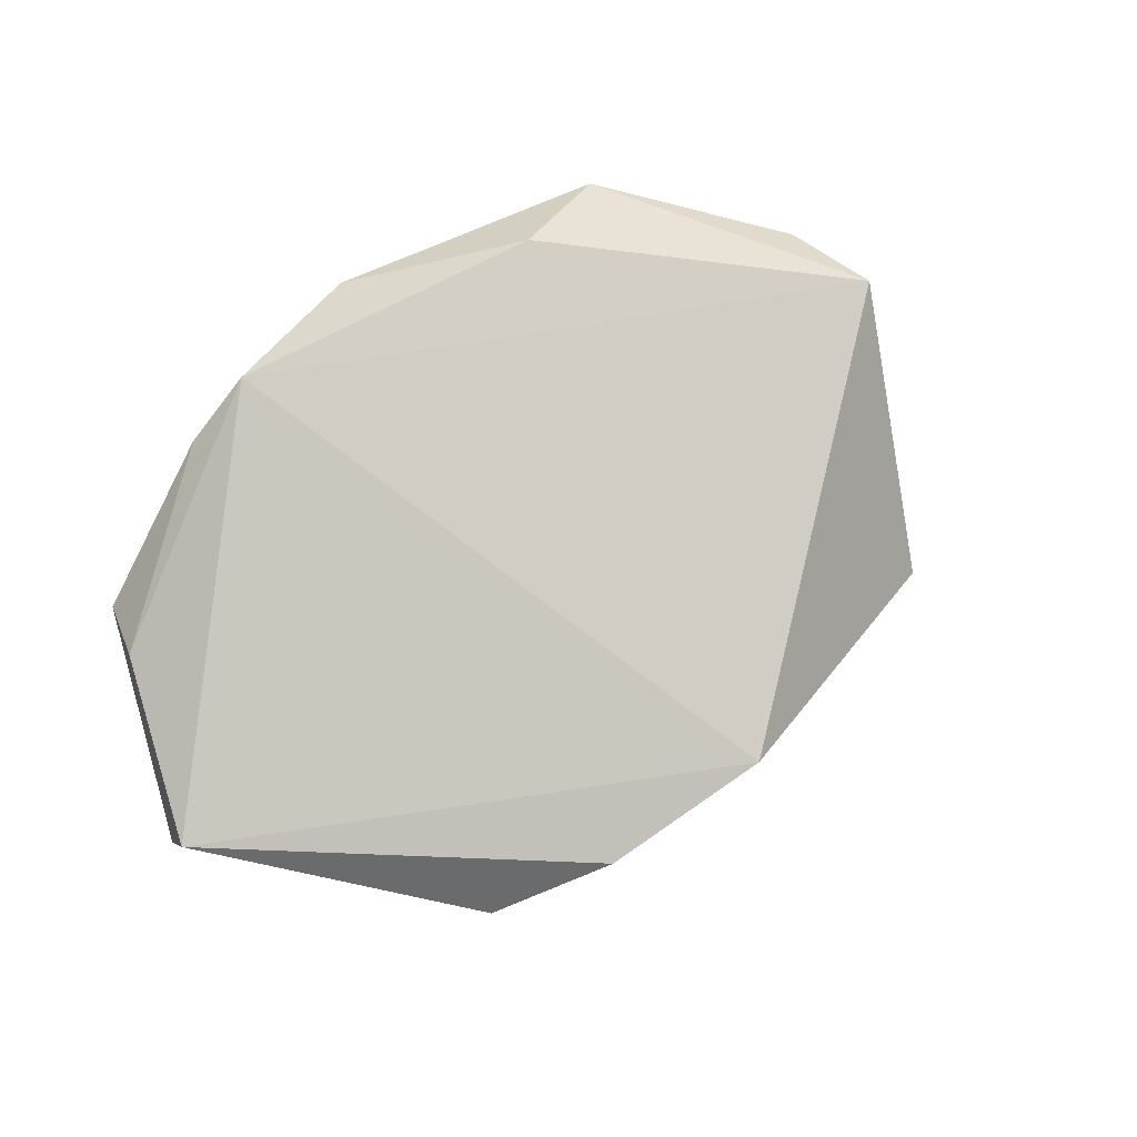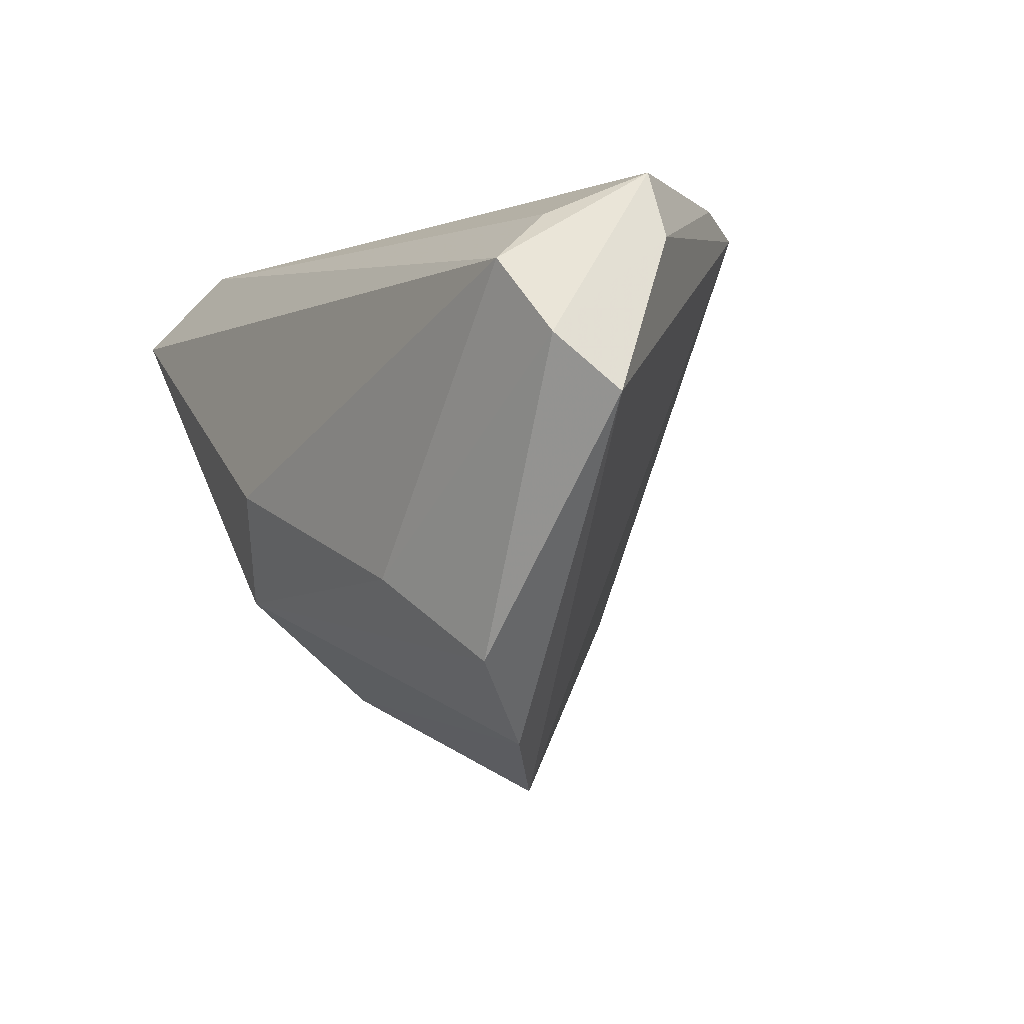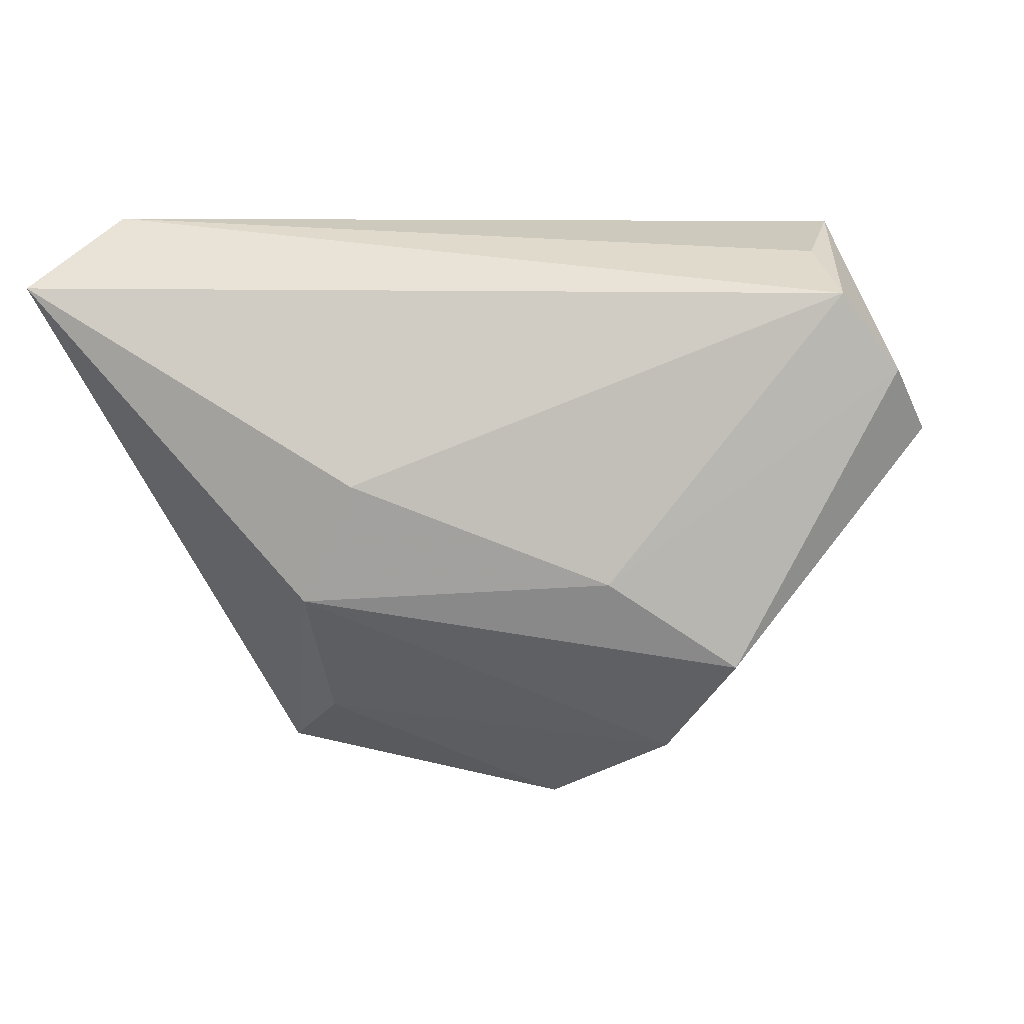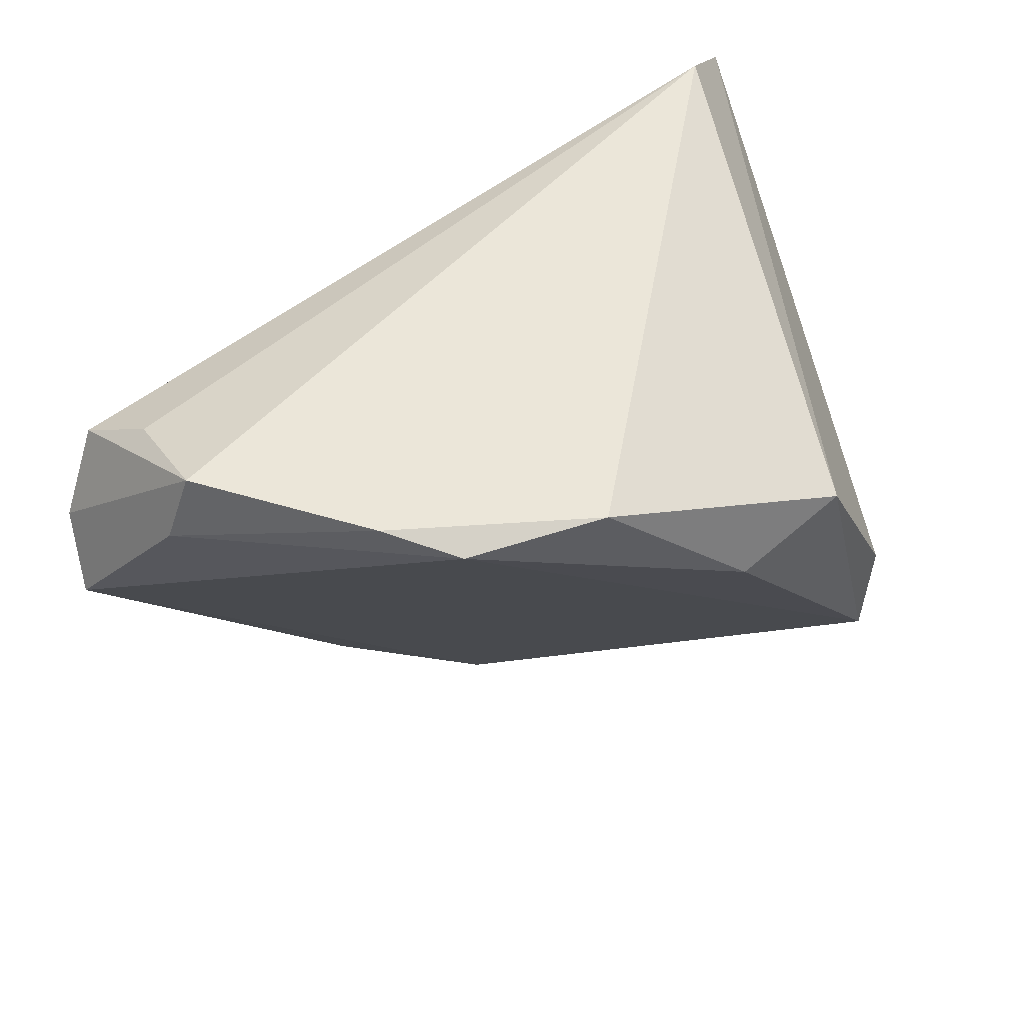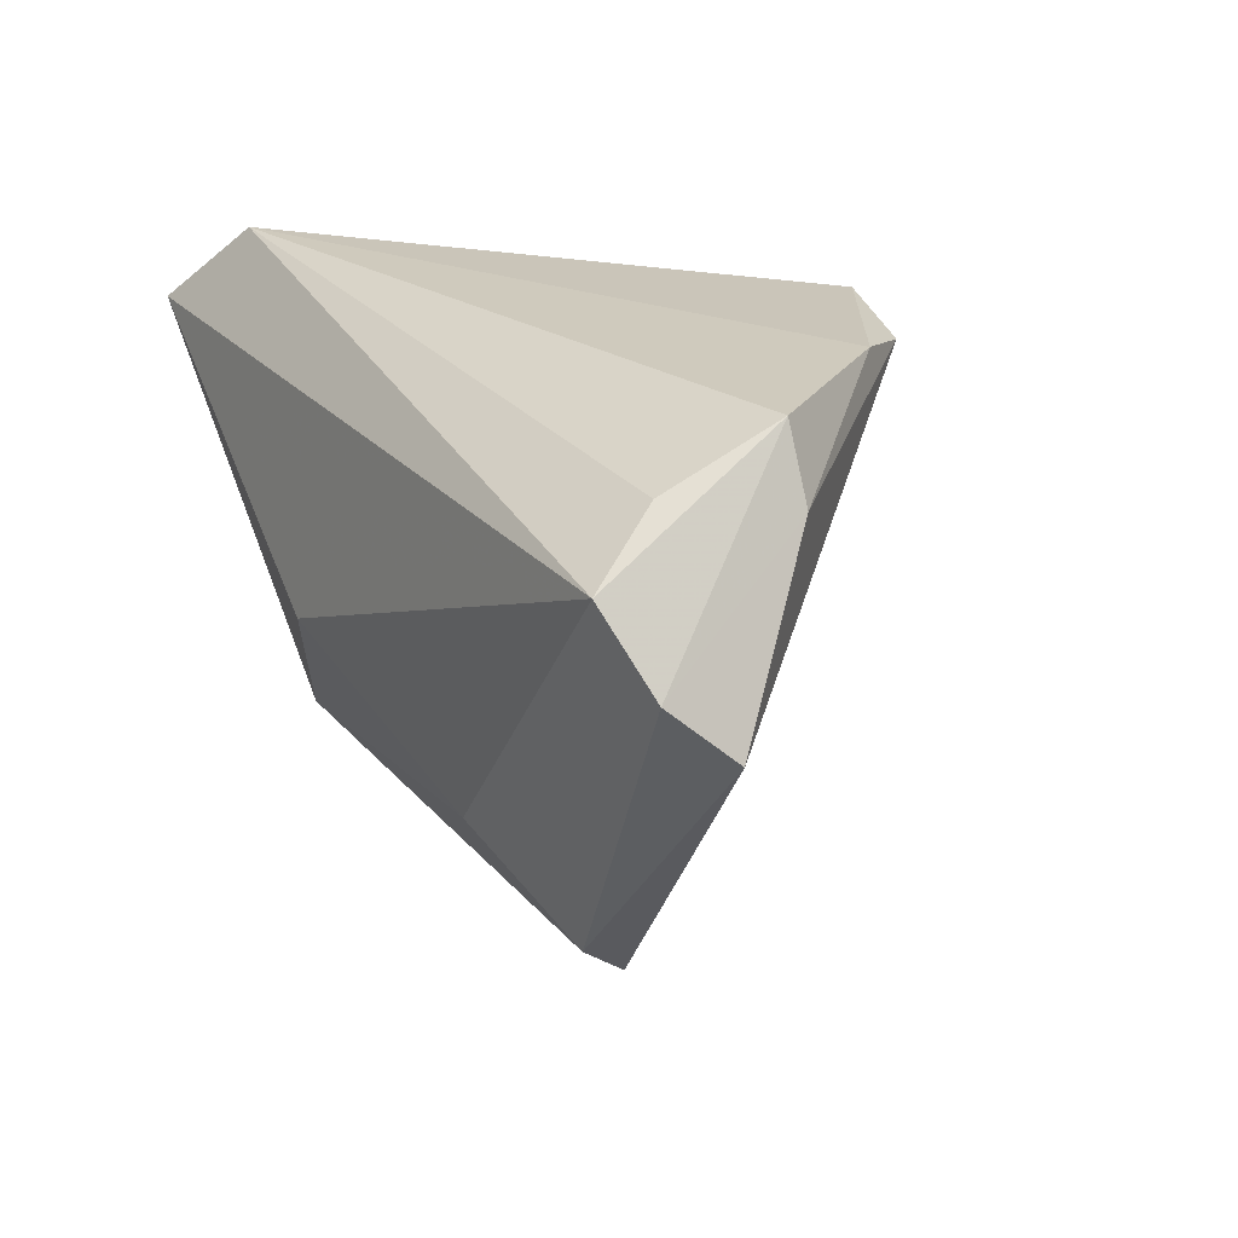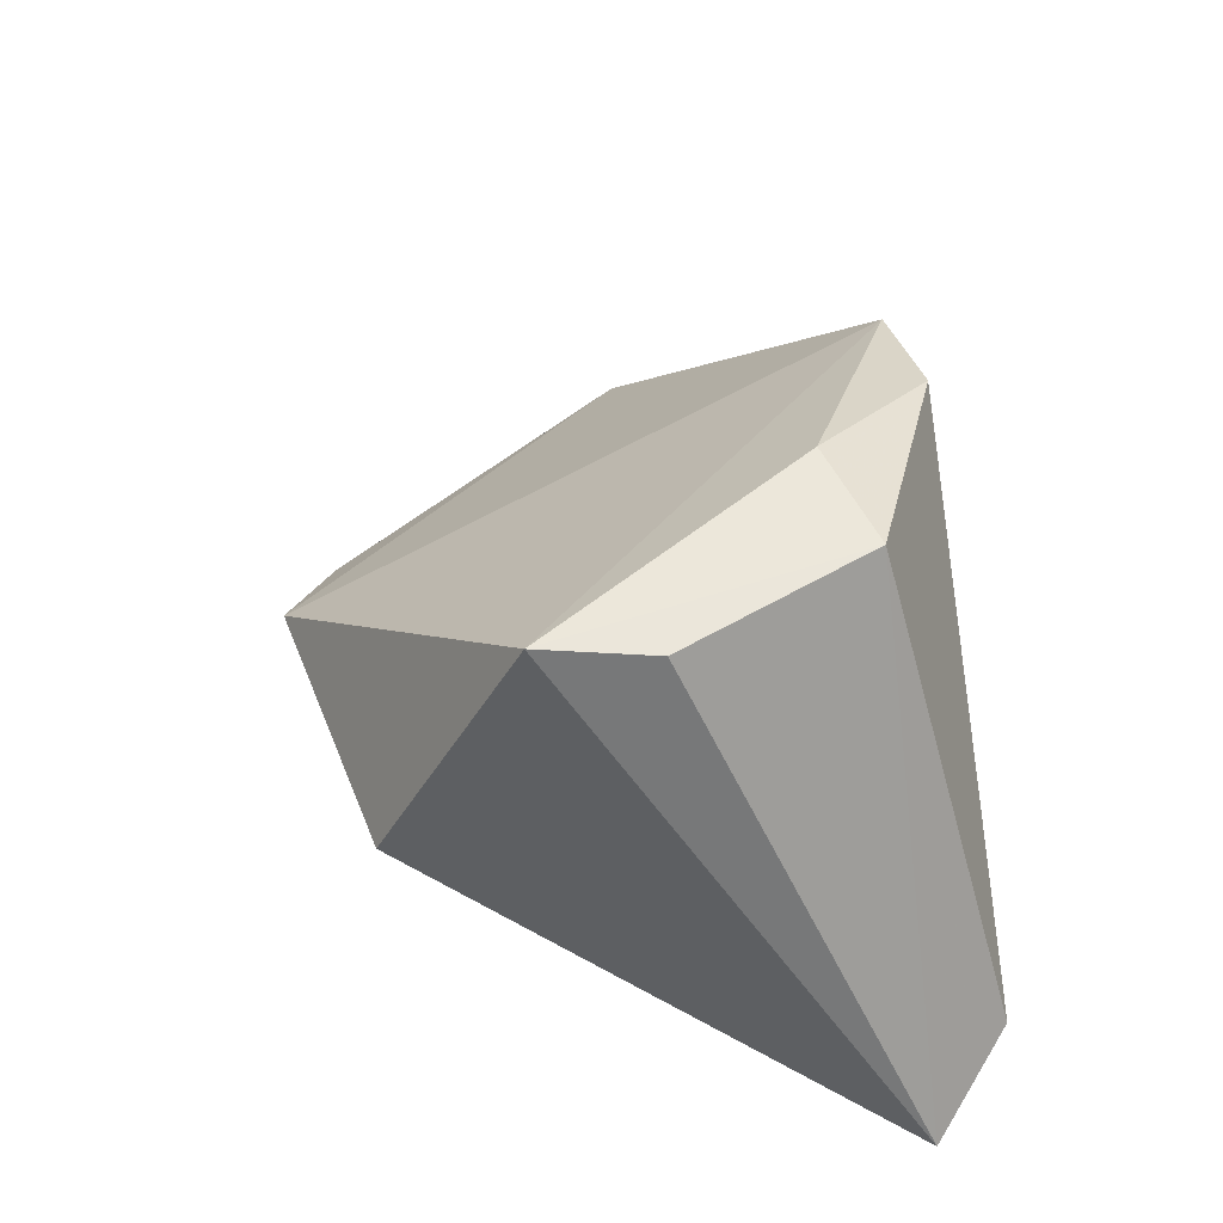
<metadata>
{"format":"obj","ext":"obj","renderer":"f3d","projection":"perspective","resolution":1024,"background":"white","views":[{"elev":45.4,"azim":-44.5,"up":"+Z"},{"elev":-4.3,"azim":-116.7,"up":"+Y"},{"elev":-2.8,"azim":-166.8,"up":"+Y"},{"elev":56.7,"azim":-32.7,"up":"+Y"},{"elev":23.0,"azim":-116.0,"up":"+Y"},{"elev":45.6,"azim":80.6,"up":"+Z"}]}
</metadata>
<code>
v 0.007588 -0.006668 -0.03049
v 0.03198 -0.02322 0.03909
v -0.03378 0.03049 0.01954
v -0.05336 0.02181 0.001199
v -0.009269 0.0292 0.03201
v 0.007591 0.01193 0.03929
v -0.06023 0.00789 -0.01805
v 0.01651 -0.03497 -0.009032
v 0.03384 -0.009097 0.03755
v -0.06283 0.00117 -0.01047
v 0.02614 -0.03971 0.004013
v -0.02434 -0.01911 -0.02362
v -0.03948 -0.02956 -0.01657
v -0.05374 0.01715 -0.02202
v -0.04959 0.03049 0.0008198
v 0.0151 -0.02109 -0.02624
v 0.04218 0.03049 -0.0226
v -0.0289 -0.04006 -0.00646
v 0.05232 0.0202 -0.03049
v -0.04907 0.02405 -0.01332
v -0.02665 0.0284 0.02724
v 0.02248 0.01593 0.03823
v -0.01144 -0.04711 0.003922
f 21 10 23
f 21 23 2
f 19 2 11
f 11 2 23
f 17 22 19
f 4 10 21
f 14 1 12
f 19 1 14
f 14 17 19
f 20 17 14
f 21 2 6
f 2 22 6
f 9 2 19
f 19 22 9
f 9 22 2
f 15 17 20
f 20 14 15
f 22 17 5
f 21 6 5
f 5 6 22
f 8 11 23
f 7 15 14
f 7 13 10
f 10 4 7
f 4 15 7
f 12 13 7
f 7 14 12
f 17 15 3
f 3 5 17
f 21 5 3
f 3 4 21
f 3 15 4
f 18 8 23
f 18 23 10
f 10 13 18
f 16 18 13
f 8 18 16
f 16 13 12
f 12 1 16
f 16 1 19
f 19 11 16
f 11 8 16

</code>
